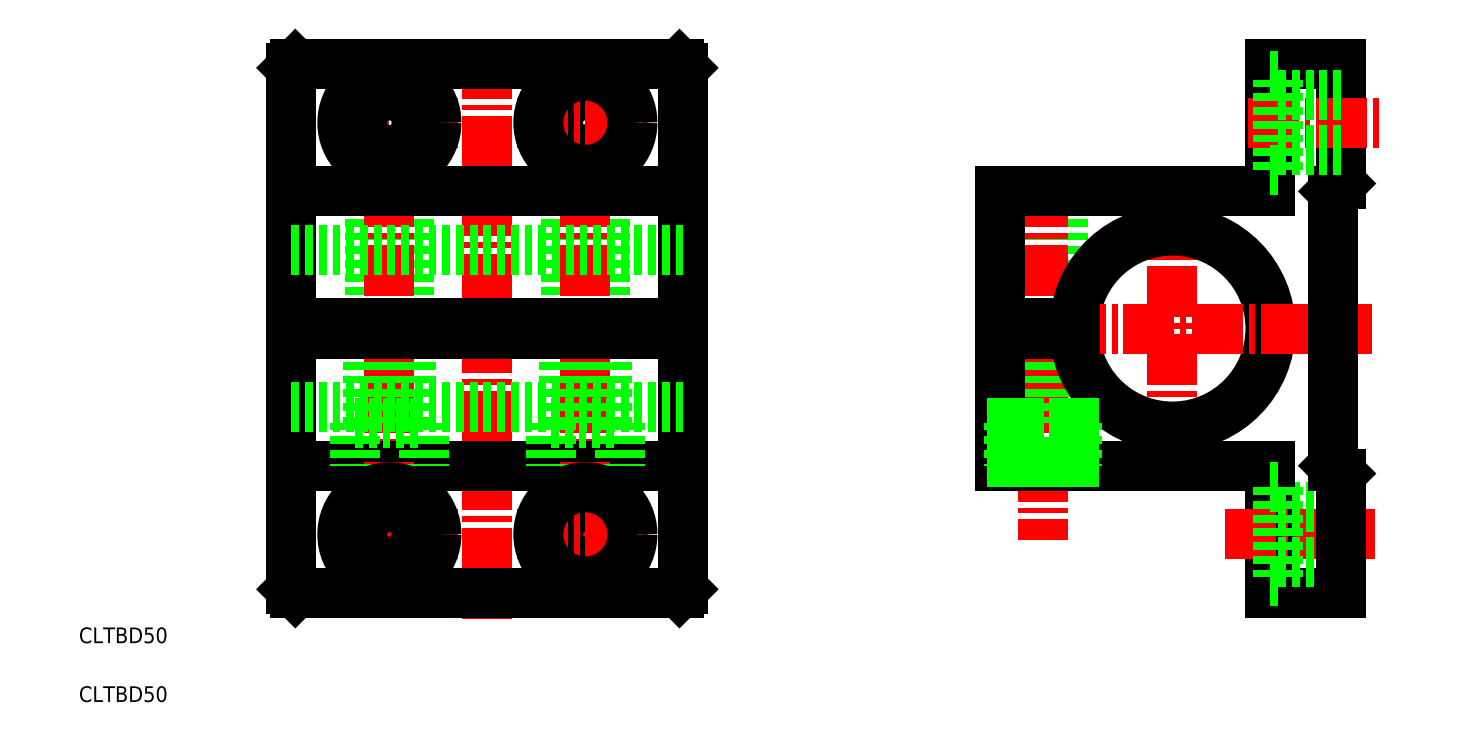
<metadata>
{"format":"dxf","ext":"dxf","renderer":"ezdxf+matplotlib","layout":"modelspace","background":"white","min_lineweight":24,"dpi":150}
</metadata>
<code>
0
SECTION
2
ENTITIES
0
LINE
8
CENTER
10
3551
20
306.1
30
0
11
3551
21
160.3
31
0
0
TEXT
8
0
10
3447
20
139.2
30
0
40
4
1
CLTBD50
0
TEXT
8
0
10
3447
20
154.2
30
0
40
4
1
CLTBD50
0
LINE
8
0
10
3688
20
269.4
30
0
11
3688
21
235.9
31
0
0
LINE
8
0
10
3688
20
269.4
30
0
11
3688
21
235.9
31
0
0
LINE
8
0
10
3697
20
269.4
30
0
11
3697
21
235.9
31
0
0
LINE
8
0
10
3698
20
269.4
30
0
11
3698
21
235.9
31
0
0
LINE
8
0
10
3571
20
269.4
30
0
11
3571
21
235.9
31
0
0
LINE
8
0
10
3571
20
269.4
30
0
11
3571
21
235.9
31
0
0
LINE
8
0
10
3580
20
269.4
30
0
11
3580
21
235.9
31
0
0
LINE
8
0
10
3581
20
269.4
30
0
11
3581
21
235.9
31
0
0
LINE
8
0
10
3531
20
269.4
30
0
11
3531
21
235.9
31
0
0
LINE
8
0
10
3530
20
269.4
30
0
11
3530
21
235.9
31
0
0
LINE
8
0
10
3521
20
269.4
30
0
11
3521
21
235.9
31
0
0
LINE
8
0
10
3521
20
269.4
30
0
11
3521
21
235.9
31
0
0
LINE
8
CENTER
10
3726
20
267.9
30
0
11
3726
21
199.5
31
0
0
LINE
8
CENTER
10
3693
20
273.2
30
0
11
3693
21
180.4
31
0
0
LINE
8
CENTER
10
3576
20
273.2
30
0
11
3576
21
180.4
31
0
0
LINE
8
CENTER
10
3526
20
273.2
30
0
11
3526
21
180.4
31
0
0
LINE
8
0
10
3682
20
269.4
30
0
11
3682
21
235.9
31
0
0
LINE
8
0
10
3769
20
301.9
30
0
11
3769
21
271.4
31
0
0
LINE
8
0
10
3601
20
167.9
30
0
11
3601
21
300.9
31
0
0
LINE
8
0
10
3501
20
167.9
30
0
11
3501
21
300.9
31
0
0
LINE
8
0
10
3687
20
232.9
30
0
11
3687
21
210.4
31
0
0
LINE
8
0
10
3698
20
232.9
30
0
11
3698
21
210.4
31
0
0
LINE
8
0
10
3570
20
232.9
30
0
11
3570
21
210.4
31
0
0
LINE
8
0
10
3581
20
232.9
30
0
11
3581
21
210.4
31
0
0
LINE
8
0
10
3531
20
232.9
30
0
11
3531
21
210.4
31
0
0
LINE
8
0
10
3520
20
232.9
30
0
11
3520
21
210.4
31
0
0
LINE
8
0
10
3682
20
232.9
30
0
11
3682
21
199.4
31
0
0
ARC
8
0
10
3726
20
234.4
30
0
40
25
50
183.4
51
176.6
0
LINE
8
CENTER
10
3543
20
181.9
30
0
11
3513
21
181.9
31
0
0
LINE
8
0
10
3601
20
199.4
30
0
11
3501
21
199.4
31
0
0
LINE
8
0
10
3502
20
166.9
30
0
11
3600
21
166.9
31
0
0
LINE
8
CENTER
10
3526
20
166.9
30
0
11
3526
21
200.9
31
0
0
CIRCLE
8
0
10
3526
20
181.9
30
0
40
7
0
LINE
8
0
10
3501
20
167.9
30
0
11
3502
21
166.9
31
0
0
LINE
8
0
10
3535
20
210.4
30
0
11
3535
21
199.4
31
0
0
LINE
8
0
10
3517
20
210.4
30
0
11
3517
21
199.4
31
0
0
LINE
8
0
10
3517
20
210.4
30
0
11
3535
21
210.4
31
0
0
LINE
8
CENTER
10
3576
20
166.9
30
0
11
3576
21
200.9
31
0
0
LINE
8
0
10
3751
20
199.4
30
0
11
3751
21
166.9
31
0
0
CIRCLE
8
0
10
3576
20
181.9
30
0
40
7
0
LINE
8
0
10
3601
20
167.9
30
0
11
3600
21
166.9
31
0
0
LINE
8
CENTER
10
3558
20
181.9
30
0
11
3593
21
181.9
31
0
0
LINE
8
0
10
3751
20
166.9
30
0
11
3769
21
166.9
31
0
0
LINE
8
CENTER
10
3739
20
181.9
30
0
11
3777
21
181.9
31
0
0
LINE
8
0
10
3753
20
174.9
30
0
11
3769
21
174.9
31
0
0
LINE
8
0
10
3585
20
210.4
30
0
11
3585
21
199.4
31
0
0
LINE
8
0
10
3567
20
210.4
30
0
11
3567
21
199.4
31
0
0
LINE
8
0
10
3567
20
210.4
30
0
11
3585
21
210.4
31
0
0
LINE
8
0
10
3753
20
188.9
30
0
11
3769
21
188.9
31
0
0
LINE
8
0
10
3682
20
199.4
30
0
11
3751
21
199.4
31
0
0
LINE
8
0
10
3701
20
210.4
30
0
11
3701
21
199.4
31
0
0
LINE
8
0
10
3685
20
210.4
30
0
11
3685
21
200.4
31
0
0
LINE
8
0
10
3701
20
210.4
30
0
11
3701
21
200.4
31
0
0
LINE
8
0
10
3684
20
210.4
30
0
11
3684
21
199.4
31
0
0
LINE
8
0
10
3685
20
200.4
30
0
11
3701
21
200.4
31
0
0
LINE
8
0
10
3684
20
210.4
30
0
11
3701
21
210.4
31
0
0
LINE
8
0
10
3601
20
254.4
30
0
11
3501
21
254.4
31
0
0
LINE
8
0
10
3601
20
214.4
30
0
11
3501
21
214.4
31
0
0
LINE
8
CENTER
10
3495
20
234.4
30
0
11
3606
21
234.4
31
0
0
LINE
8
0
10
3501
20
235.9
30
0
11
3601
21
235.9
31
0
0
LINE
8
0
10
3501
20
232.9
30
0
11
3601
21
232.9
31
0
0
LINE
8
CENTER
10
3678
20
234.4
30
0
11
3777
21
234.4
31
0
0
LINE
8
0
10
3682
20
235.9
30
0
11
3701
21
235.9
31
0
0
LINE
8
0
10
3682
20
232.9
30
0
11
3701
21
232.9
31
0
0
LINE
8
CENTER
10
3543
20
286.9
30
0
11
3513
21
286.9
31
0
0
LINE
8
0
10
3601
20
269.4
30
0
11
3501
21
269.4
31
0
0
LINE
8
0
10
3502
20
301.9
30
0
11
3600
21
301.9
31
0
0
LINE
8
CENTER
10
3526
20
300.5
30
0
11
3526
21
277.1
31
0
0
CIRCLE
8
0
10
3526
20
286.9
30
0
40
7
0
LINE
8
0
10
3502
20
301.9
30
0
11
3501
21
300.9
31
0
0
LINE
8
CENTER
10
3576
20
301.2
30
0
11
3576
21
276.7
31
0
0
LINE
8
0
10
3751
20
269.4
30
0
11
3751
21
301.9
31
0
0
CIRCLE
8
0
10
3576
20
286.9
30
0
40
7
0
LINE
8
0
10
3682
20
269.4
30
0
11
3751
21
269.4
31
0
0
LINE
8
CENTER
10
3558
20
286.9
30
0
11
3593
21
286.9
31
0
0
LINE
8
0
10
3600
20
301.9
30
0
11
3601
21
300.9
31
0
0
LINE
8
CENTER
10
3745
20
286.9
30
0
11
3779
21
286.9
31
0
0
LINE
8
0
10
3751
20
301.9
30
0
11
3769
21
301.9
31
0
0
LINE
8
0
10
3767
20
269.4
30
0
11
3767
21
199.4
31
0
0
LINE
8
0
10
3769
20
271.4
30
0
11
3767
21
269.4
31
0
0
LINE
8
0
10
3769
20
197.4
30
0
11
3767
21
199.4
31
0
0
LINE
8
0
10
3769
20
197.4
30
0
11
3769
21
166.9
31
0
0
LINE
8
0
10
3753
20
193.9
30
0
11
3753
21
169.9
31
0
0
LINE
8
0
10
3753
20
193.9
30
0
11
3751
21
193.9
31
0
0
LINE
8
0
10
3753
20
169.9
30
0
11
3751
21
169.9
31
0
0
LINE
8
0
10
3753
20
298.9
30
0
11
3751
21
298.9
31
0
0
LINE
8
0
10
3753
20
274.9
30
0
11
3751
21
274.9
31
0
0
LINE
8
0
10
3753
20
274.9
30
0
11
3753
21
298.9
31
0
0
LINE
8
0
10
3753
20
279.9
30
0
11
3769
21
279.9
31
0
0
LINE
8
0
10
3753
20
293.9
30
0
11
3769
21
293.9
31
0
0
CIRCLE
8
0
10
3576
20
181.9
30
0
40
12
0
CIRCLE
8
0
10
3526
20
181.9
30
0
40
12
0
CIRCLE
8
0
10
3576
20
286.9
30
0
40
12
0
CIRCLE
8
0
10
3526
20
286.9
30
0
40
12
0
ENDSEC
0
EOF

</code>
